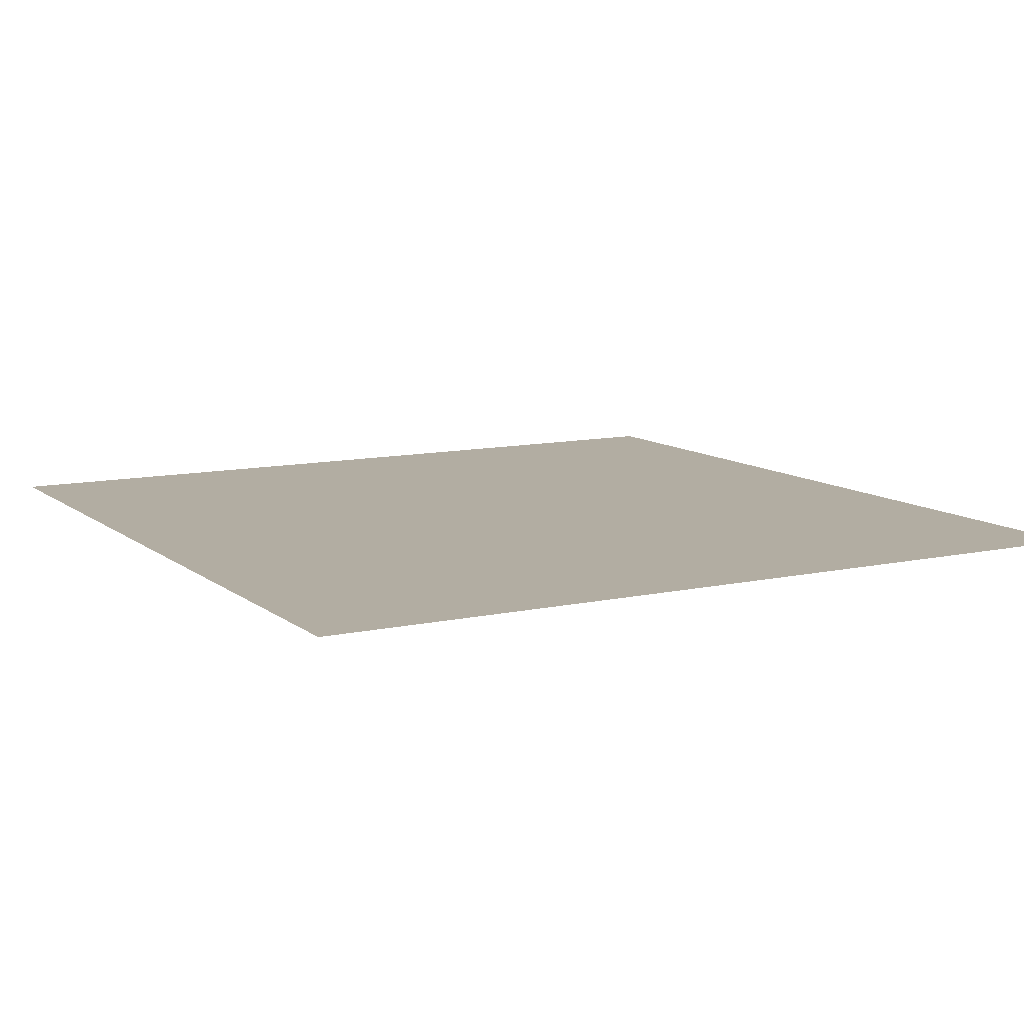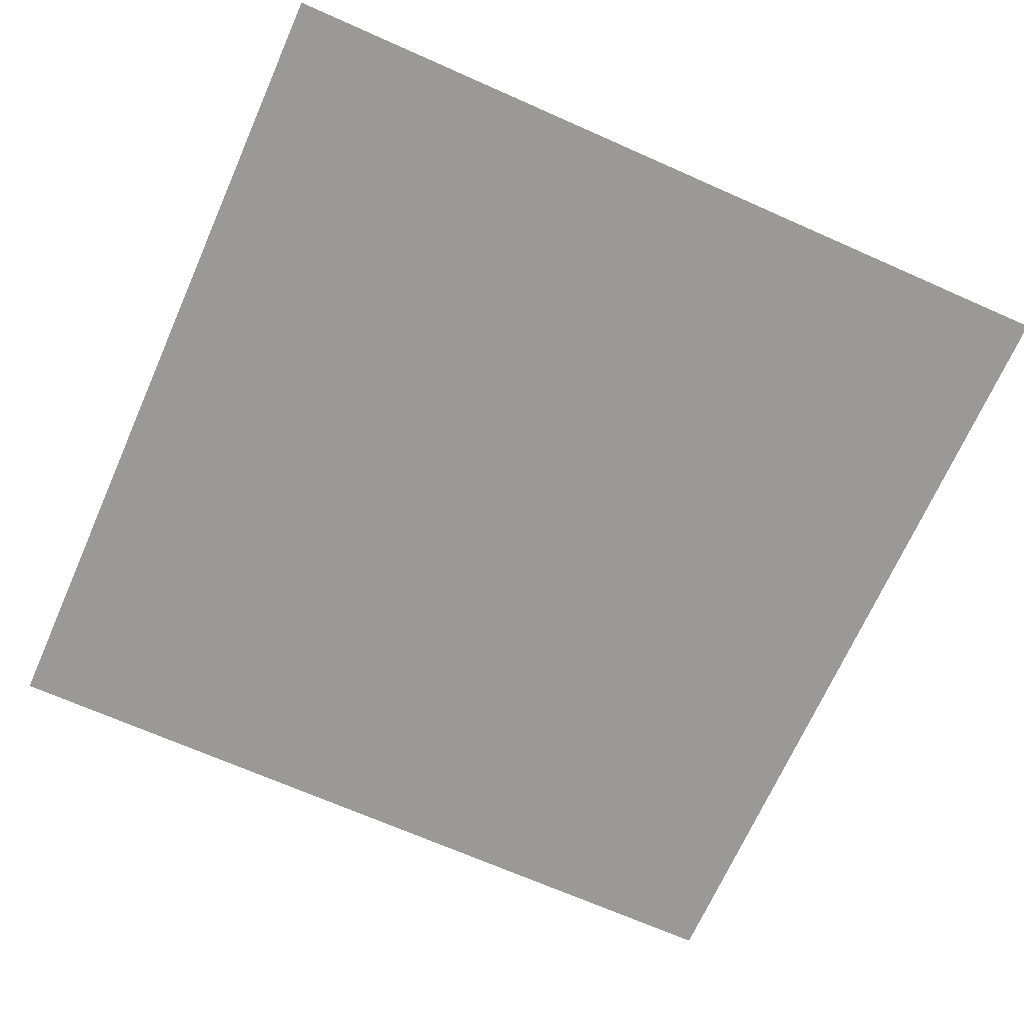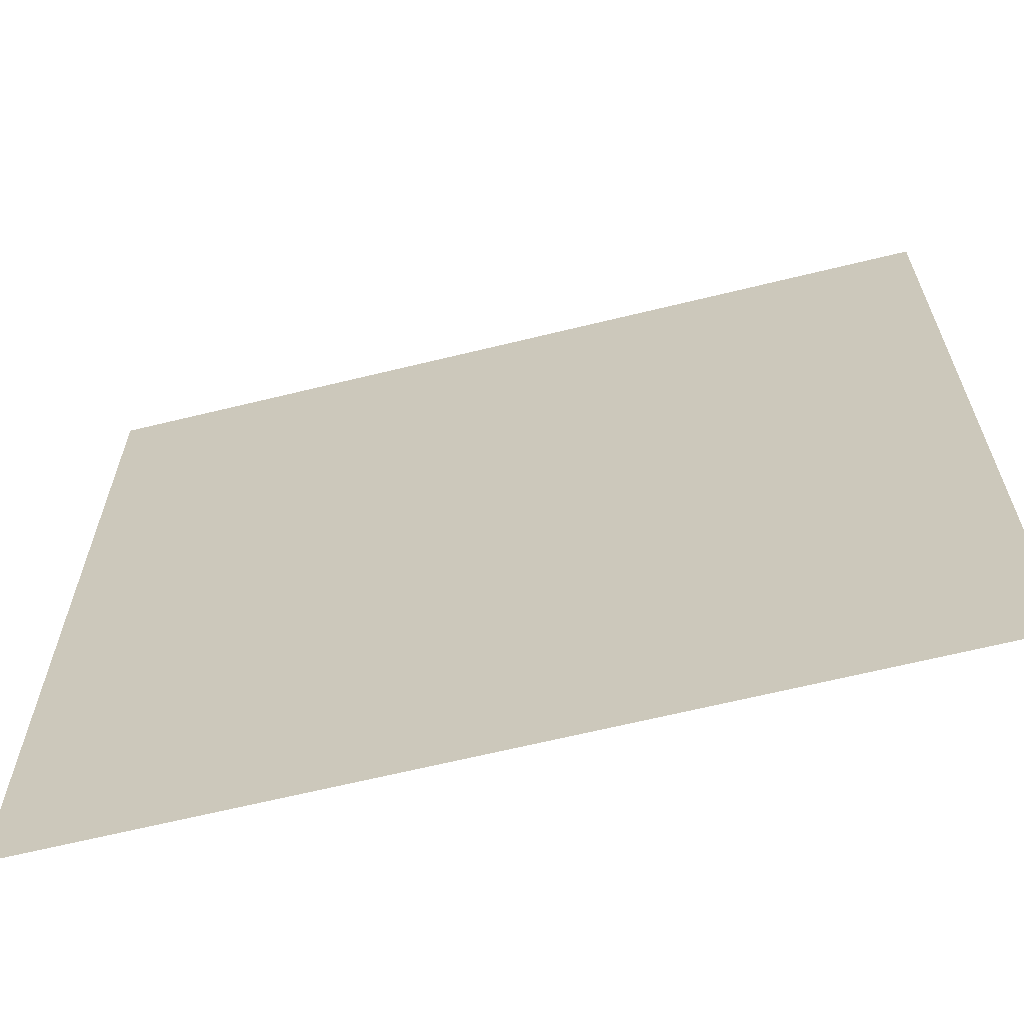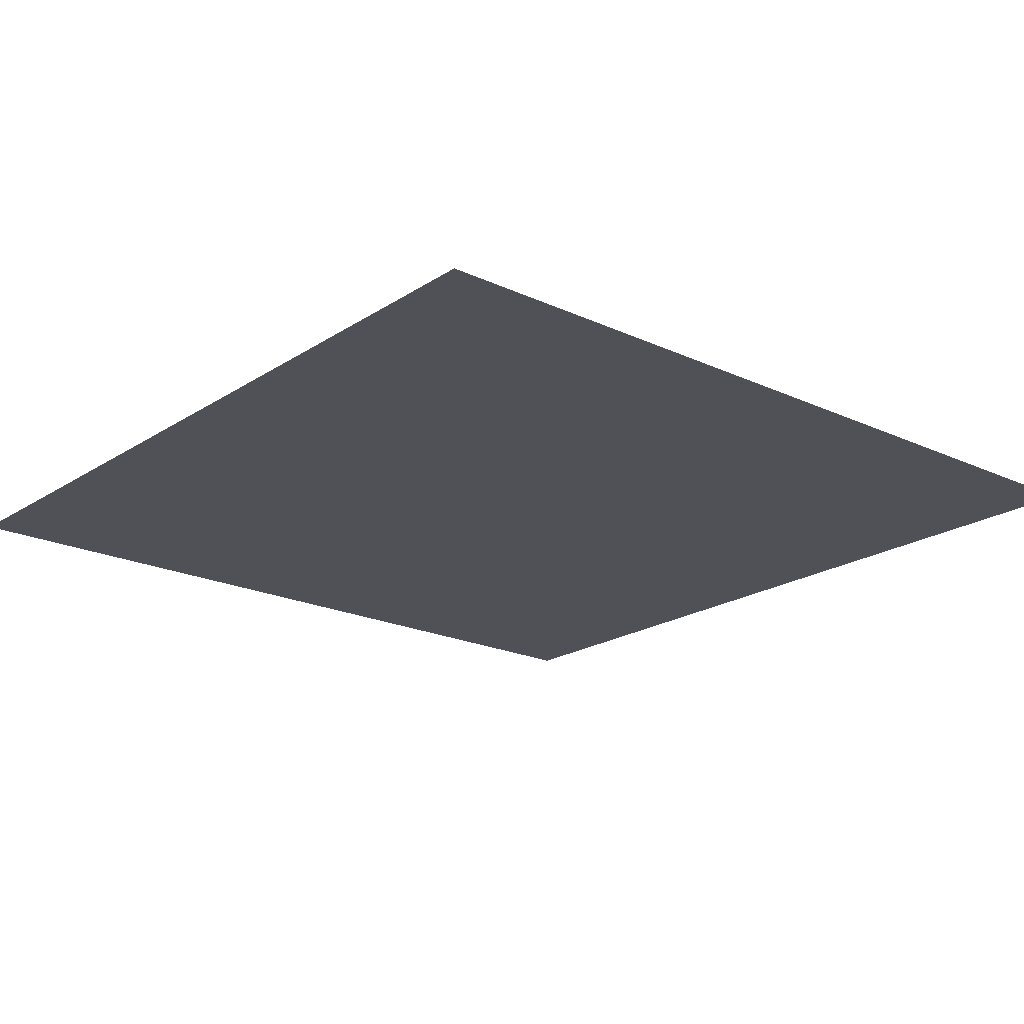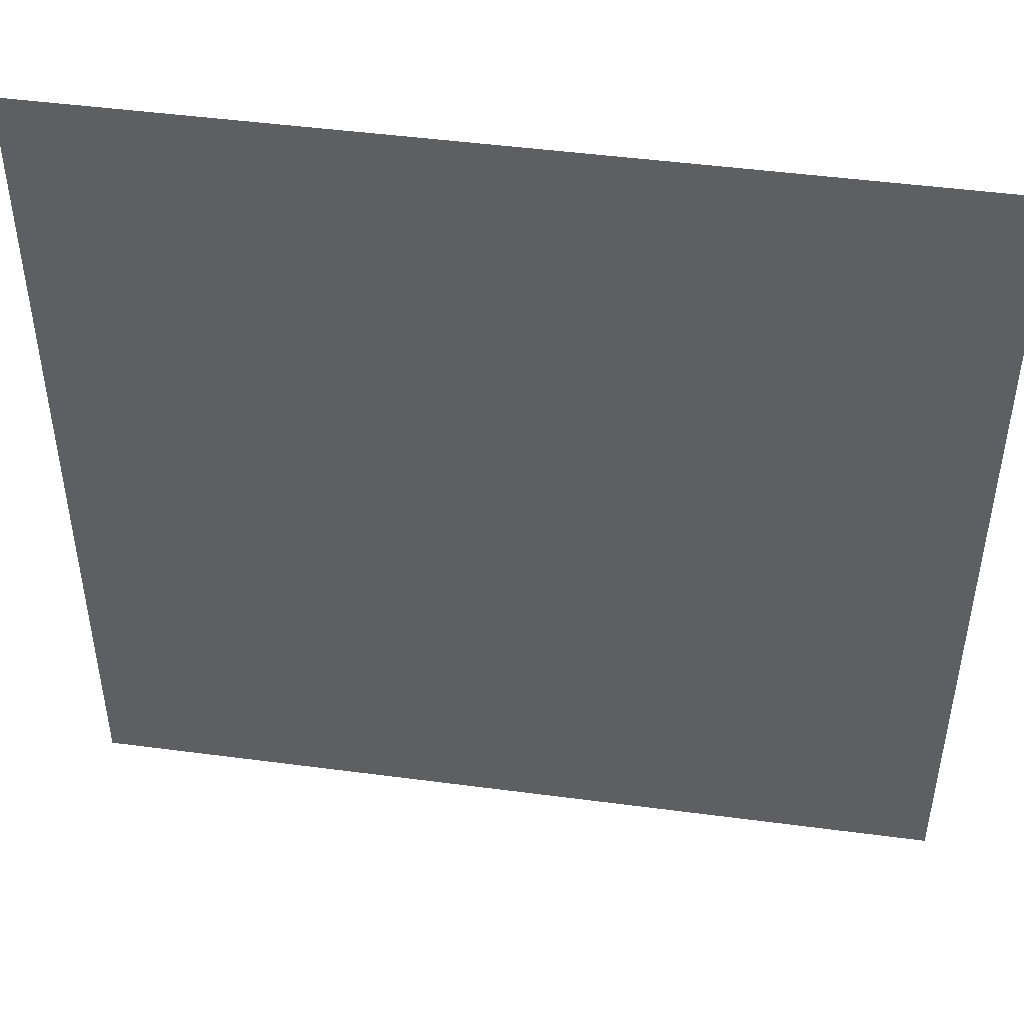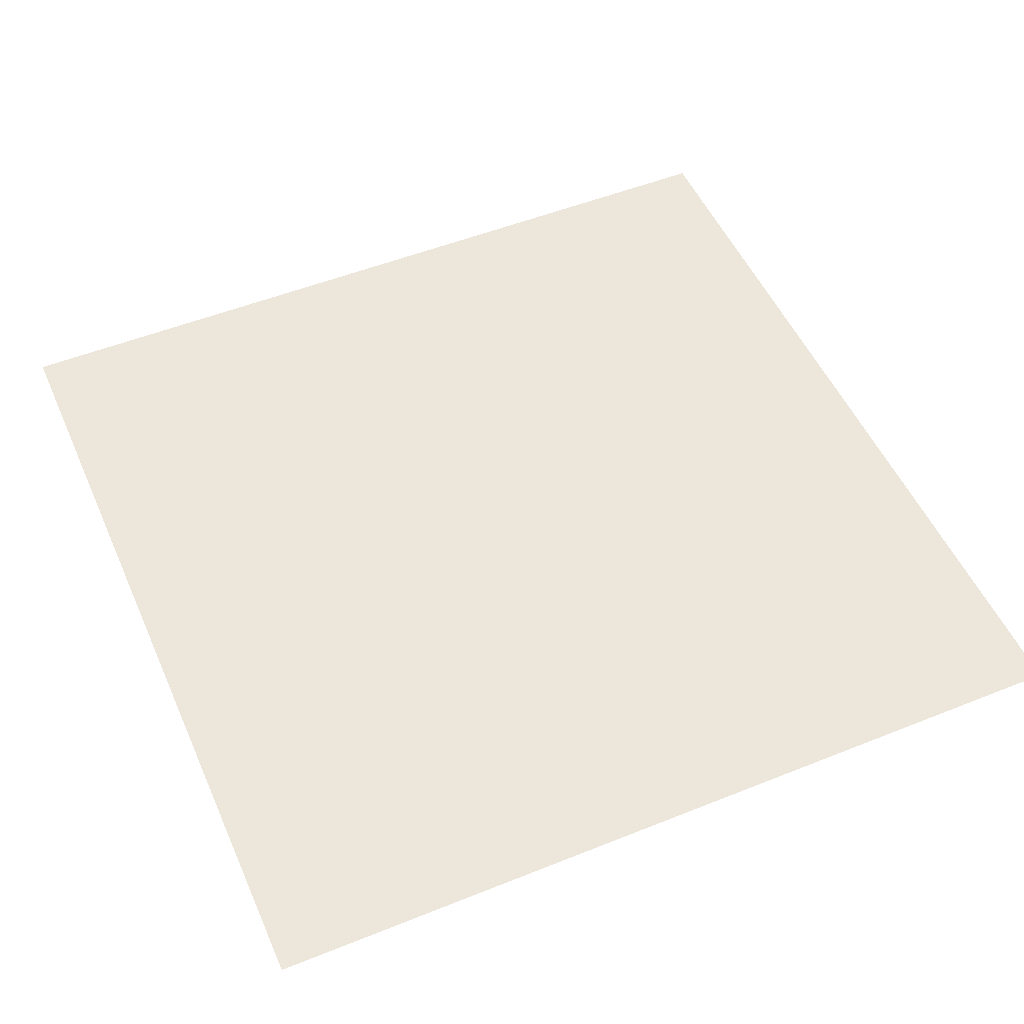
<metadata>
{"format":"obj","ext":"obj","renderer":"f3d","projection":"perspective","resolution":1024,"background":"white","views":[{"elev":10.6,"azim":150.9,"up":"+Z"},{"elev":-69.1,"azim":-23.9,"up":"+Z"},{"elev":-64.9,"azim":13.9,"up":"+Y"},{"elev":-20.3,"azim":139.7,"up":"+Z"},{"elev":47.2,"azim":8.5,"up":"+Y"},{"elev":51.6,"azim":-113.5,"up":"+Z"}]}
</metadata>
<code>
o Grid_Grid.001
v 1 -1 0
v 1 -0.7778 0
v 1 -0.5556 0
v 1 -0.3333 0
v 1 -0.1111 0
v 1 0.1111 0
v 1 0.3333 0
v 1 0.5556 0
v 1 0.7778 0
v 1 1 0
v 0.7778 -1 0
v 0.7778 -0.7778 0
v 0.7778 -0.5556 0
v 0.7778 -0.3333 0
v 0.7778 -0.1111 0
v 0.7778 0.1111 0
v 0.7778 0.3333 0
v 0.7778 0.5556 0
v 0.7778 0.7778 0
v 0.7778 1 0
v 0.5556 -1 0
v 0.5556 -0.7778 0
v 0.5556 -0.5556 0
v 0.5556 -0.3333 0
v 0.5556 -0.1111 0
v 0.5556 0.1111 0
v 0.5556 0.3333 0
v 0.5556 0.5556 0
v 0.5556 0.7778 0
v 0.5556 1 0
v 0.3333 -1 0
v 0.3333 -0.7778 0
v 0.3333 -0.5556 0
v 0.3333 -0.3333 0
v 0.3333 -0.1111 0
v 0.3333 0.1111 0
v 0.3333 0.3333 0
v 0.3333 0.5556 0
v 0.3333 0.7778 0
v 0.3333 1 0
v 0.1111 -1 0
v 0.1111 -0.7778 0
v 0.1111 -0.5556 0
v 0.1111 -0.3333 0
v 0.1111 -0.1111 0
v 0.1111 0.1111 0
v 0.1111 0.3333 0
v 0.1111 0.5556 0
v 0.1111 0.7778 0
v 0.1111 1 0
v -0.1111 -1 0
v -0.1111 -0.7778 0
v -0.1111 -0.5556 0
v -0.1111 -0.3333 0
v -0.1111 -0.1111 0
v -0.1111 0.1111 0
v -0.1111 0.3333 0
v -0.1111 0.5556 0
v -0.1111 0.7778 0
v -0.1111 1 0
v -0.3333 -1 0
v -0.3333 -0.7778 0
v -0.3333 -0.5556 0
v -0.3333 -0.3333 0
v -0.3333 -0.1111 0
v -0.3333 0.1111 0
v -0.3333 0.3333 0
v -0.3333 0.5556 0
v -0.3333 0.7778 0
v -0.3333 1 0
v -0.5556 -1 0
v -0.5556 -0.7778 0
v -0.5556 -0.5556 0
v -0.5556 -0.3333 0
v -0.5556 -0.1111 0
v -0.5556 0.1111 0
v -0.5556 0.3333 0
v -0.5556 0.5556 0
v -0.5556 0.7778 0
v -0.5556 1 0
v -0.7778 -1 0
v -0.7778 -0.7778 0
v -0.7778 -0.5556 0
v -0.7778 -0.3333 0
v -0.7778 -0.1111 0
v -0.7778 0.1111 0
v -0.7778 0.3333 0
v -0.7778 0.5556 0
v -0.7778 0.7778 0
v -0.7778 1 0
v -1 -1 0
v -1 -0.7778 0
v -1 -0.5556 0
v -1 -0.3333 0
v -1 -0.1111 0
v -1 0.1111 0
v -1 0.3333 0
v -1 0.5556 0
v -1 0.7778 0
v -1 1 0
f 2 12 11
f 3 13 12
f 4 14 13
f 5 15 14
f 6 16 15
f 7 17 16
f 8 18 17
f 9 19 18
f 10 20 19
f 12 22 21
f 13 23 22
f 14 24 23
f 15 25 24
f 16 26 25
f 17 27 26
f 18 28 27
f 19 29 28
f 20 30 29
f 22 32 31
f 23 33 32
f 24 34 33
f 25 35 34
f 26 36 35
f 27 37 36
f 28 38 37
f 29 39 38
f 30 40 39
f 32 42 41
f 33 43 42
f 34 44 43
f 35 45 44
f 36 46 45
f 37 47 46
f 38 48 47
f 39 49 48
f 40 50 49
f 42 52 51
f 43 53 52
f 44 54 53
f 45 55 54
f 46 56 55
f 47 57 56
f 48 58 57
f 49 59 58
f 50 60 59
f 52 62 61
f 53 63 62
f 54 64 63
f 55 65 64
f 56 66 65
f 57 67 66
f 58 68 67
f 59 69 68
f 60 70 69
f 62 72 71
f 63 73 72
f 64 74 73
f 65 75 74
f 66 76 75
f 67 77 76
f 68 78 77
f 69 79 78
f 70 80 79
f 72 82 81
f 73 83 82
f 74 84 83
f 75 85 84
f 76 86 85
f 77 87 86
f 78 88 87
f 79 89 88
f 80 90 89
f 82 92 91
f 83 93 92
f 84 94 93
f 85 95 94
f 86 96 95
f 87 97 96
f 88 98 97
f 89 99 98
f 90 100 99
f 1 2 11
f 2 3 12
f 3 4 13
f 4 5 14
f 5 6 15
f 6 7 16
f 7 8 17
f 8 9 18
f 9 10 19
f 11 12 21
f 12 13 22
f 13 14 23
f 14 15 24
f 15 16 25
f 16 17 26
f 17 18 27
f 18 19 28
f 19 20 29
f 21 22 31
f 22 23 32
f 23 24 33
f 24 25 34
f 25 26 35
f 26 27 36
f 27 28 37
f 28 29 38
f 29 30 39
f 31 32 41
f 32 33 42
f 33 34 43
f 34 35 44
f 35 36 45
f 36 37 46
f 37 38 47
f 38 39 48
f 39 40 49
f 41 42 51
f 42 43 52
f 43 44 53
f 44 45 54
f 45 46 55
f 46 47 56
f 47 48 57
f 48 49 58
f 49 50 59
f 51 52 61
f 52 53 62
f 53 54 63
f 54 55 64
f 55 56 65
f 56 57 66
f 57 58 67
f 58 59 68
f 59 60 69
f 61 62 71
f 62 63 72
f 63 64 73
f 64 65 74
f 65 66 75
f 66 67 76
f 67 68 77
f 68 69 78
f 69 70 79
f 71 72 81
f 72 73 82
f 73 74 83
f 74 75 84
f 75 76 85
f 76 77 86
f 77 78 87
f 78 79 88
f 79 80 89
f 81 82 91
f 82 83 92
f 83 84 93
f 84 85 94
f 85 86 95
f 86 87 96
f 87 88 97
f 88 89 98
f 89 90 99

</code>
